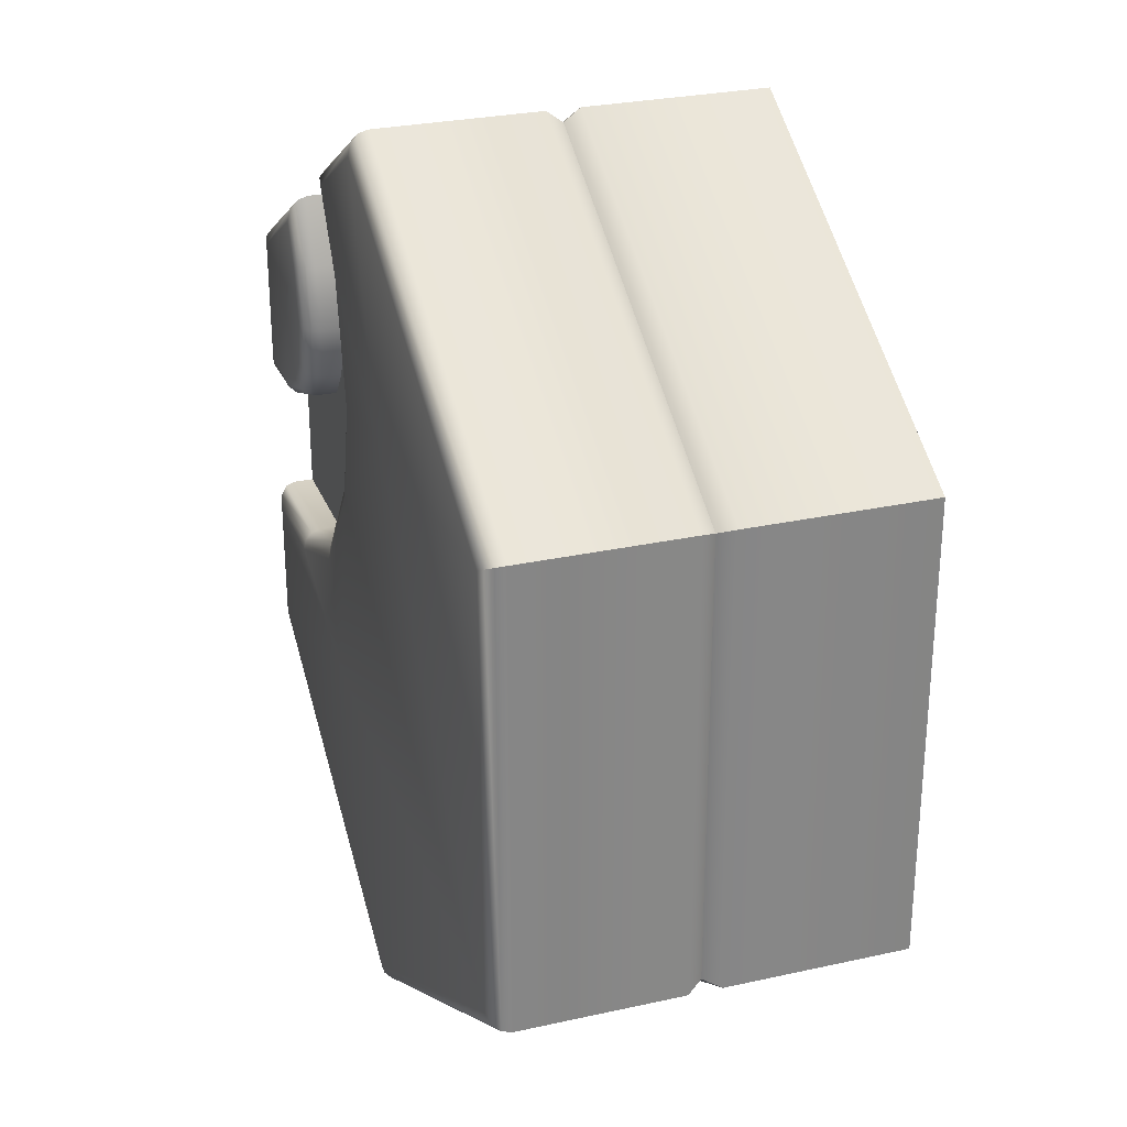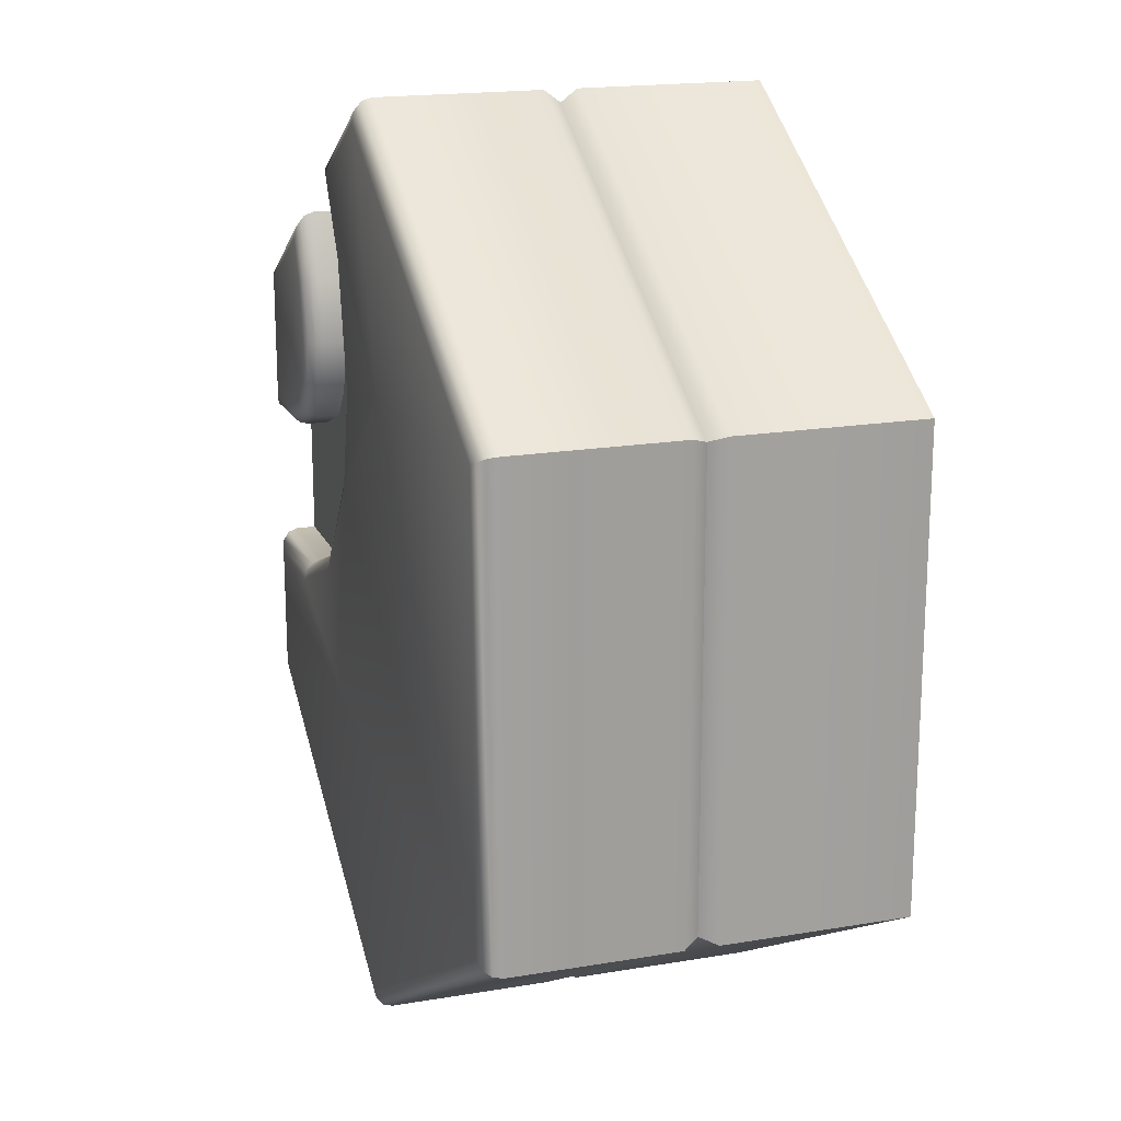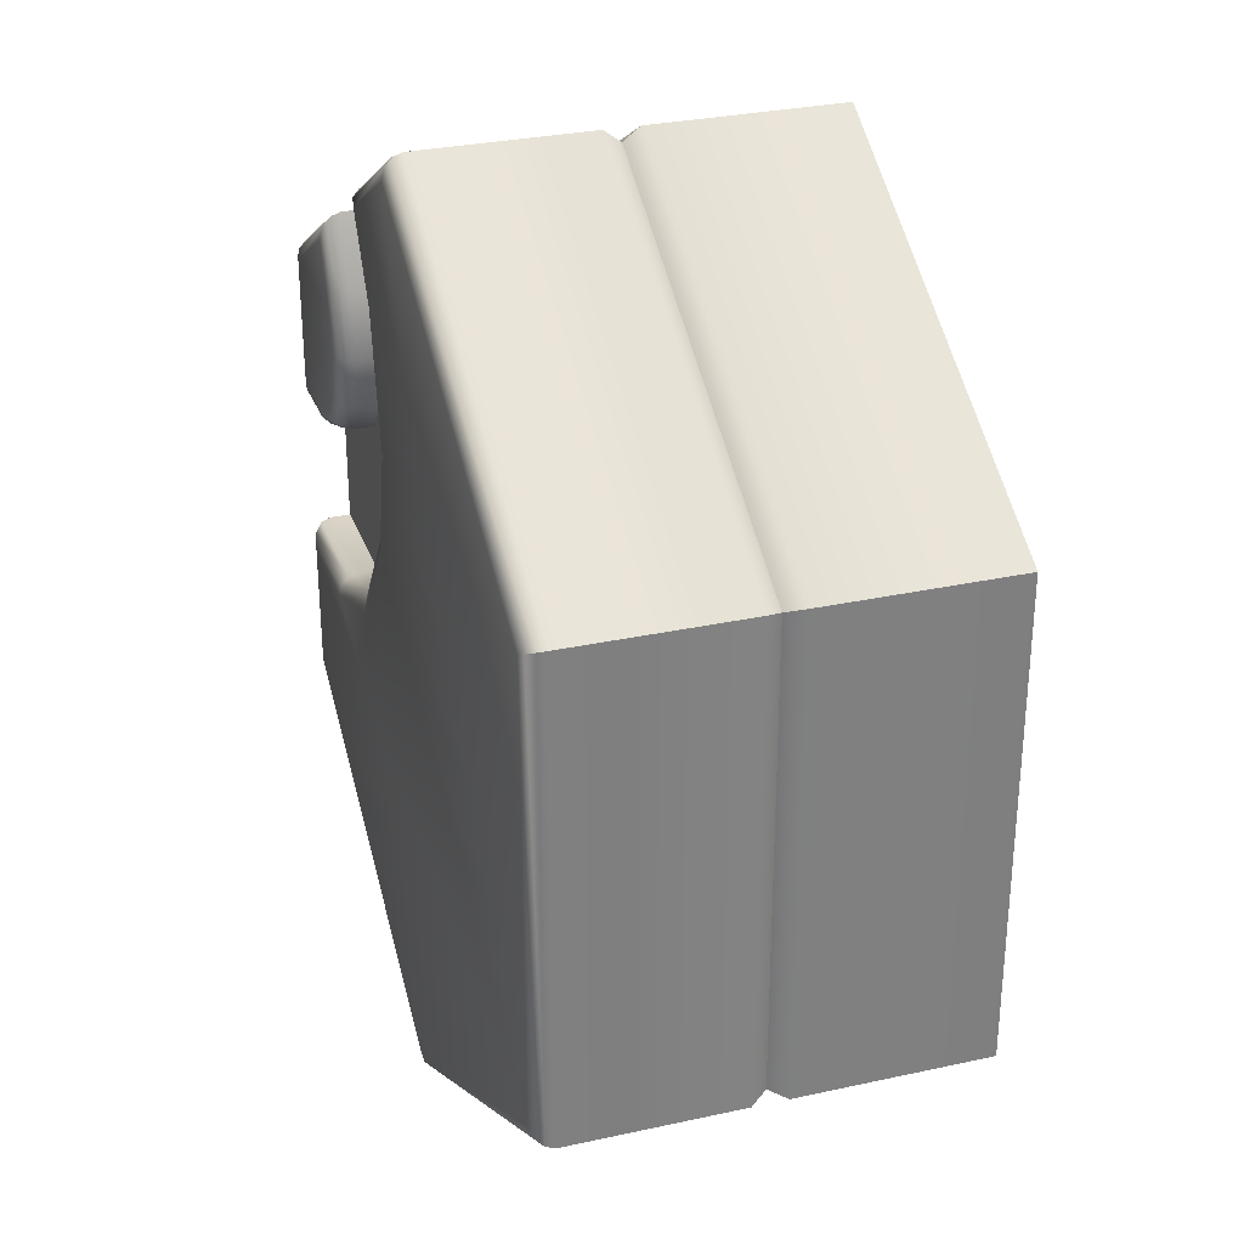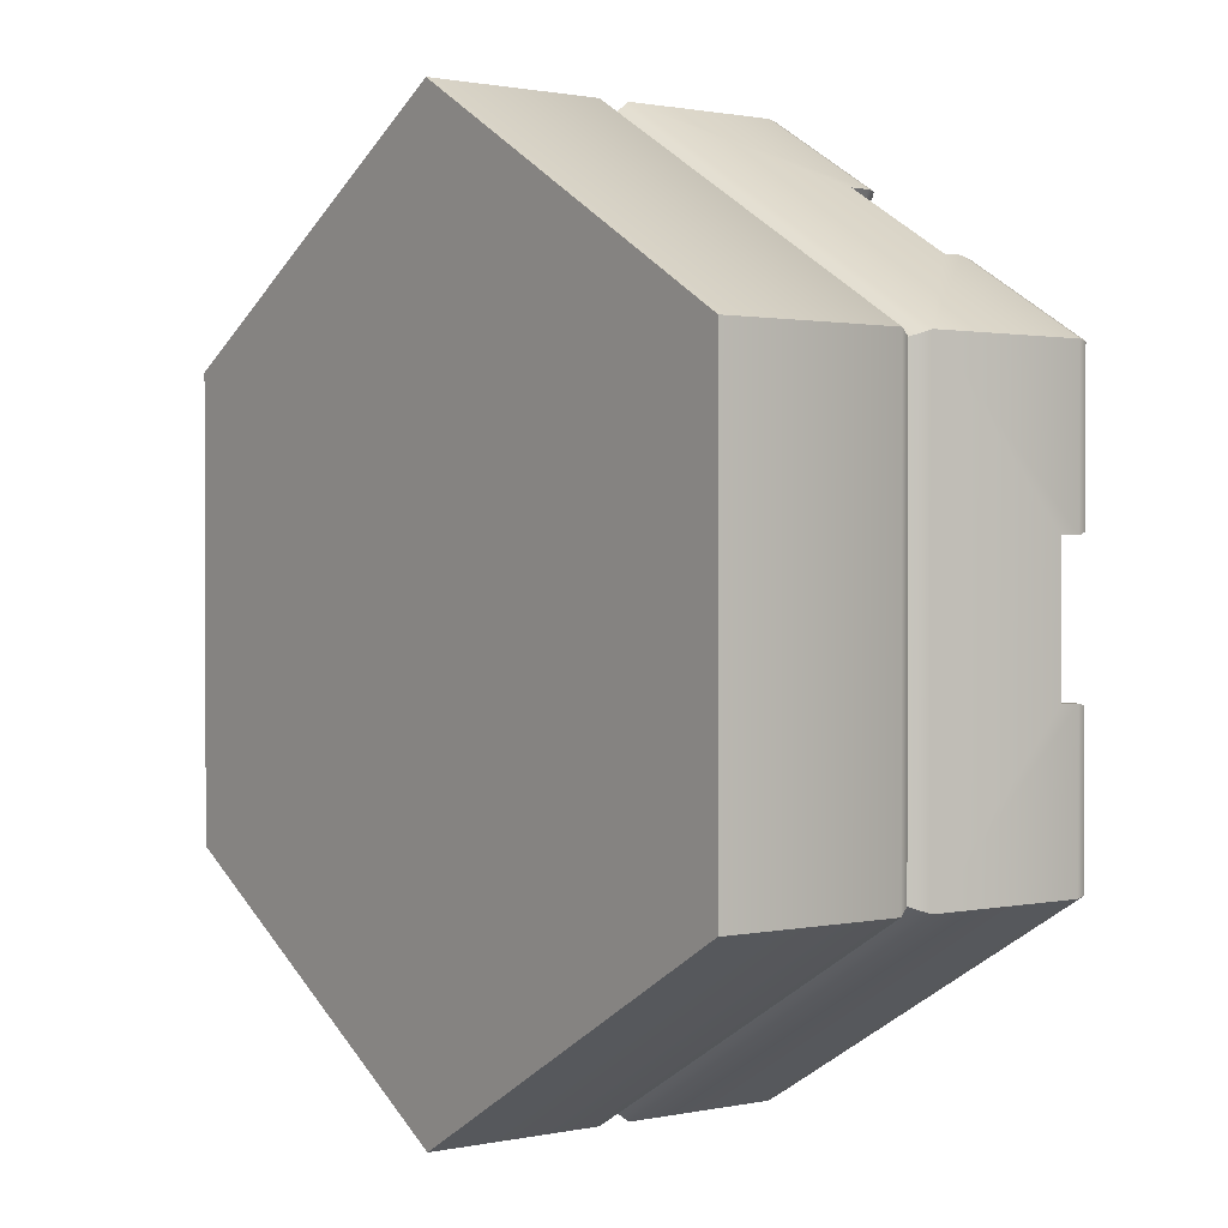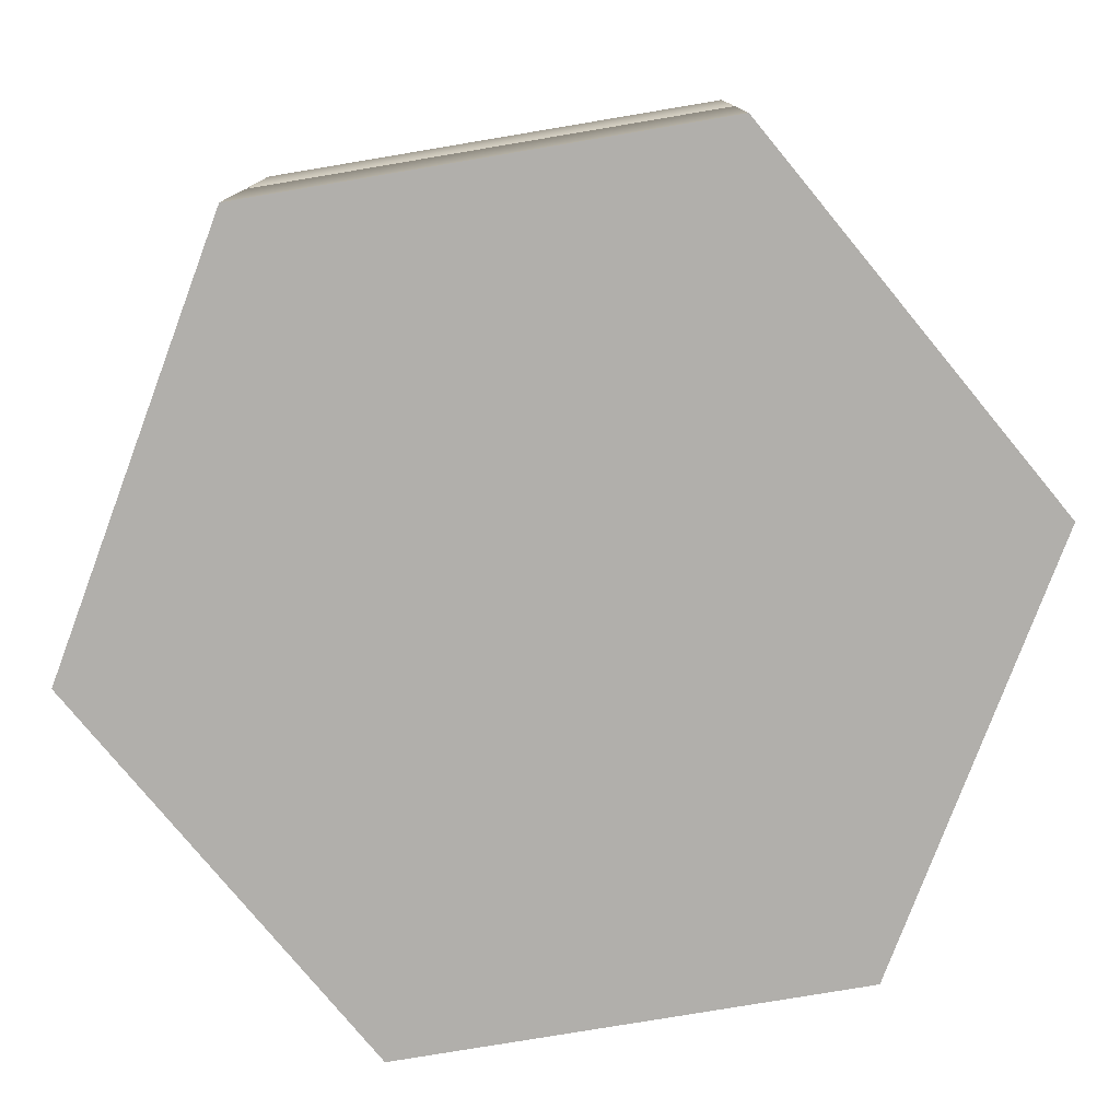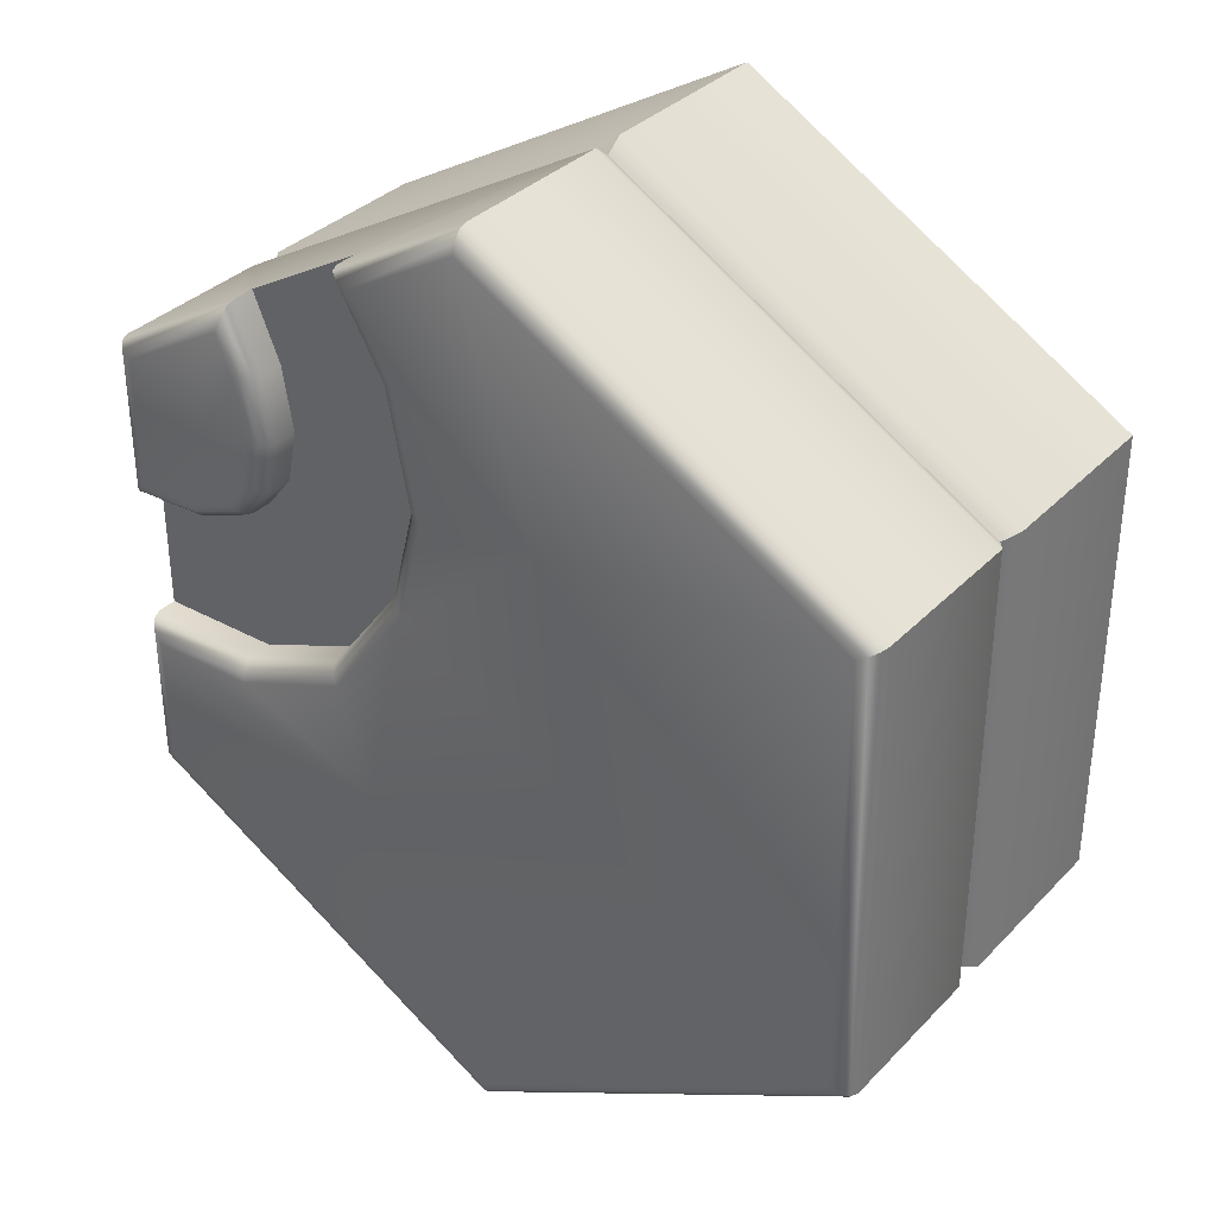
<metadata>
{"format":"obj","ext":"obj","renderer":"f3d","projection":"perspective","resolution":1024,"background":"white","views":[{"elev":28.1,"azim":-108.5,"up":"+Z"},{"elev":18.3,"azim":-108.0,"up":"+Z"},{"elev":30.3,"azim":-107.6,"up":"+Z"},{"elev":1.2,"azim":53.5,"up":"+Z"},{"elev":-78.2,"azim":-80.5,"up":"+Y"},{"elev":34.6,"azim":-143.1,"up":"+Z"}]}
</metadata>
<code>
o hex_rock_roadC_detail_Cylinder.565
v 1 0.9 -0.1732
v 1 0.9 0.1732
v 0.65 0.9 0.7794
v 0.35 0.9 0.9526
v 0.7939 0.9 0.1826
v 0.6939 0.9 -0.1699
v 0.6502 0.9 0.2386
v 0.4175 0.9 -0.05891
v 0.5837 0.9 0.322
v 0.2275 0.9 0.1961
v 0.5559 0.9 0.4558
v 0.1657 0.9 0.4376
v 0.5823 0.9 0.6163
v 0.2226 0.9 0.7338
v -3e-06 1 -1.099
v -3e-06 0.9516 -1.155
v -3e-06 0.9935 -1.127
v -3e-06 0.9758 -1.147
v 0.9516 1 -0.5494
v 1 0.9516 -0.5773
v 0.9758 0.9935 -0.5634
v 0.9935 0.9758 -0.5736
v 0.9516 1 0.5494
v 1 0.9516 0.5774
v 0.9758 0.9935 0.5634
v 0.9935 0.9758 0.5736
v -3e-06 1 1.099
v -3e-06 0.9516 1.155
v -3e-06 0.9935 1.127
v -3e-06 0.9758 1.147
v -0.9516 1 0.5494
v -1 0.9516 0.5774
v -0.9758 0.9935 0.5634
v -0.9935 0.9758 0.5736
v -0.9516 1 -0.5494
v -1 0.9516 -0.5773
v -0.9758 0.9935 -0.5634
v -0.9935 0.9758 -0.5736
v 0.9516 1 -0.2211
v 1 0.9516 -0.1732
v 0.9758 0.9935 -0.1971
v 0.9935 0.9758 -0.1796
v 0.9516 1 0.2239
v 1 0.9516 0.1732
v 0.9758 0.9935 0.1985
v 0.9935 0.9758 0.18
v 0.65 0.9516 0.7794
v 0.6735 1 0.7099
v 0.6532 0.9758 0.7701
v 0.6618 0.9935 0.7447
v 0.2837 1 0.935
v 0.35 0.9516 0.9526
v 0.3169 0.9935 0.9438
v 0.3411 0.9758 0.9503
v 0.7939 0.9516 0.1826
v 0.8041 1 0.2306
v 0.7953 0.9758 0.189
v 0.799 0.9935 0.2066
v 0.6843 1 -0.2182
v 0.6939 0.9516 -0.1699
v 0.6891 0.9935 -0.1941
v 0.6926 0.9758 -0.1764
v 0.6502 0.9516 0.2386
v 0.6799 1 0.279
v 0.6542 0.9758 0.244
v 0.6651 0.9935 0.2588
v 0.3868 1 -0.09875
v 0.4175 0.9516 -0.05891
v 0.4022 0.9935 -0.07883
v 0.4134 0.9758 -0.06425
v 0.5837 0.9516 0.322
v 0.6287 1 0.3432
v 0.5897 0.9758 0.3248
v 0.6062 0.9935 0.3326
v 0.1829 1 0.1748
v 0.2275 0.9516 0.1961
v 0.2052 0.9935 0.1854
v 0.2215 0.9758 0.1932
v 0.5559 0.9516 0.4558
v 0.6051 1 0.4569
v 0.5625 0.9758 0.456
v 0.5805 0.9935 0.4563
v 0.1161 1 0.4361
v 0.1657 0.9516 0.4376
v 0.1409 0.9935 0.4368
v 0.159 0.9758 0.4374
v 0.5823 0.9516 0.6163
v 0.6291 1 0.6029
v 0.5885 0.9758 0.6145
v 0.6057 0.9935 0.6096
v 0.1766 1 0.751
v 0.2226 0.9516 0.7338
v 0.1996 0.9935 0.7424
v 0.2164 0.9758 0.7361
v -3e-06 0 -1.155
v 1 0 -0.5773
v 1 0 0.5774
v -3e-06 0 1.155
v -1 0 0.5774
v -1 0 -0.5773
v -3e-06 0.4588 -1.155
v -3e-06 0.5412 -1.155
v -3e-06 0.5 -1.124
v 1 0.5412 -0.5773
v 1 0.4588 -0.5773
v 0.9731 0.5 -0.5618
v 1 0.5412 0.5774
v 1 0.4588 0.5774
v 0.9731 0.5 0.5618
v -3e-06 0.5412 1.155
v -3e-06 0.4588 1.155
v -3e-06 0.5 1.124
v -1 0.5412 0.5774
v -1 0.4588 0.5774
v -0.9731 0.5 0.5618
v -1 0.5412 -0.5773
v -1 0.4588 -0.5773
v -0.9731 0.5 -0.5618
v 0.7464 1 0.4273
v 0.31 1 -0.3764
v -0.1826 1 0.489
f 40 60 6 1
f 116 36 16 102
f 63 55 5 7
f 55 44 2 5
f 84 92 14 12
f 79 71 9 11
f 60 68 8 6
f 68 76 10 8
f 87 79 11 13
f 47 87 13 3
f 92 52 4 14
f 71 63 7 9
f 76 84 12 10
f 22 18 17 21
f 21 17 15 19
f 32 28 30 34
f 34 30 29 33
f 33 29 27 31
f 36 32 34 38
f 38 34 33 37
f 37 33 31 35
f 16 36 38 18
f 18 38 37 17
f 17 37 35 15
f 39 59 61 41
f 41 61 62 42
f 42 62 60 40
f 56 43 45 58
f 58 45 46 57
f 57 46 44 55
f 59 67 69 61
f 61 69 70 62
f 62 70 68 60
f 64 56 58 66
f 66 58 57 65
f 65 57 55 63
f 67 75 77 69
f 69 77 78 70
f 70 78 76 68
f 72 64 66 74
f 74 66 65 73
f 73 65 63 71
f 75 83 85 77
f 77 85 86 78
f 78 86 84 76
f 80 72 74 82
f 82 74 73 81
f 81 73 71 79
f 83 91 93 85
f 85 93 94 86
f 86 94 92 84
f 88 80 82 90
f 90 82 81 89
f 89 81 79 87
f 91 51 53 93
f 93 53 54 94
f 94 54 52 92
f 48 88 90 50
f 50 90 89 49
f 49 89 87 47
f 40 20 22 42
f 42 22 21 41
f 41 21 19 39
f 28 52 54 30
f 30 54 53 29
f 29 53 51 27
f 43 23 25 45
f 45 25 26 46
f 46 26 24 44
f 47 24 26 49
f 49 26 25 50
f 50 25 23 48
f 20 16 18 22
f 110 28 32 113
f 40 1 104 20
f 113 32 36 116
f 47 3 107 24
f 102 104 106 103
f 104 107 109 106
f 107 110 112 109
f 110 113 115 112
f 113 116 118 115
f 116 102 103 118
f 102 16 20 104
f 43 56 119
f 56 64 119
f 64 72 119
f 72 80 119
f 80 88 119
f 88 48 119
f 48 23 119
f 23 43 119
f 104 1 2 107
f 19 15 120
f 15 35 120
f 35 75 120
f 75 67 120
f 67 59 120
f 59 39 120
f 39 19 120
f 75 35 121
f 35 31 121
f 31 27 121
f 27 51 121
f 51 91 121
f 91 83 121
f 83 75 121
f 107 3 4 110
f 107 2 44 24
f 110 4 52 28
f 105 108 97 96
f 114 117 100 99
f 108 111 98 97
f 117 101 95 100
f 111 114 99 98
f 95 96 97 98 99 100
f 101 105 96 95
f 103 106 105 101
f 106 109 108 105
f 109 112 111 108
f 112 115 114 111
f 115 118 117 114
f 118 103 101 117
f 1 6 5 2
f 6 8 7 5
f 8 10 9 7
f 10 12 11 9
f 12 14 13 11
f 14 4 3 13

</code>
